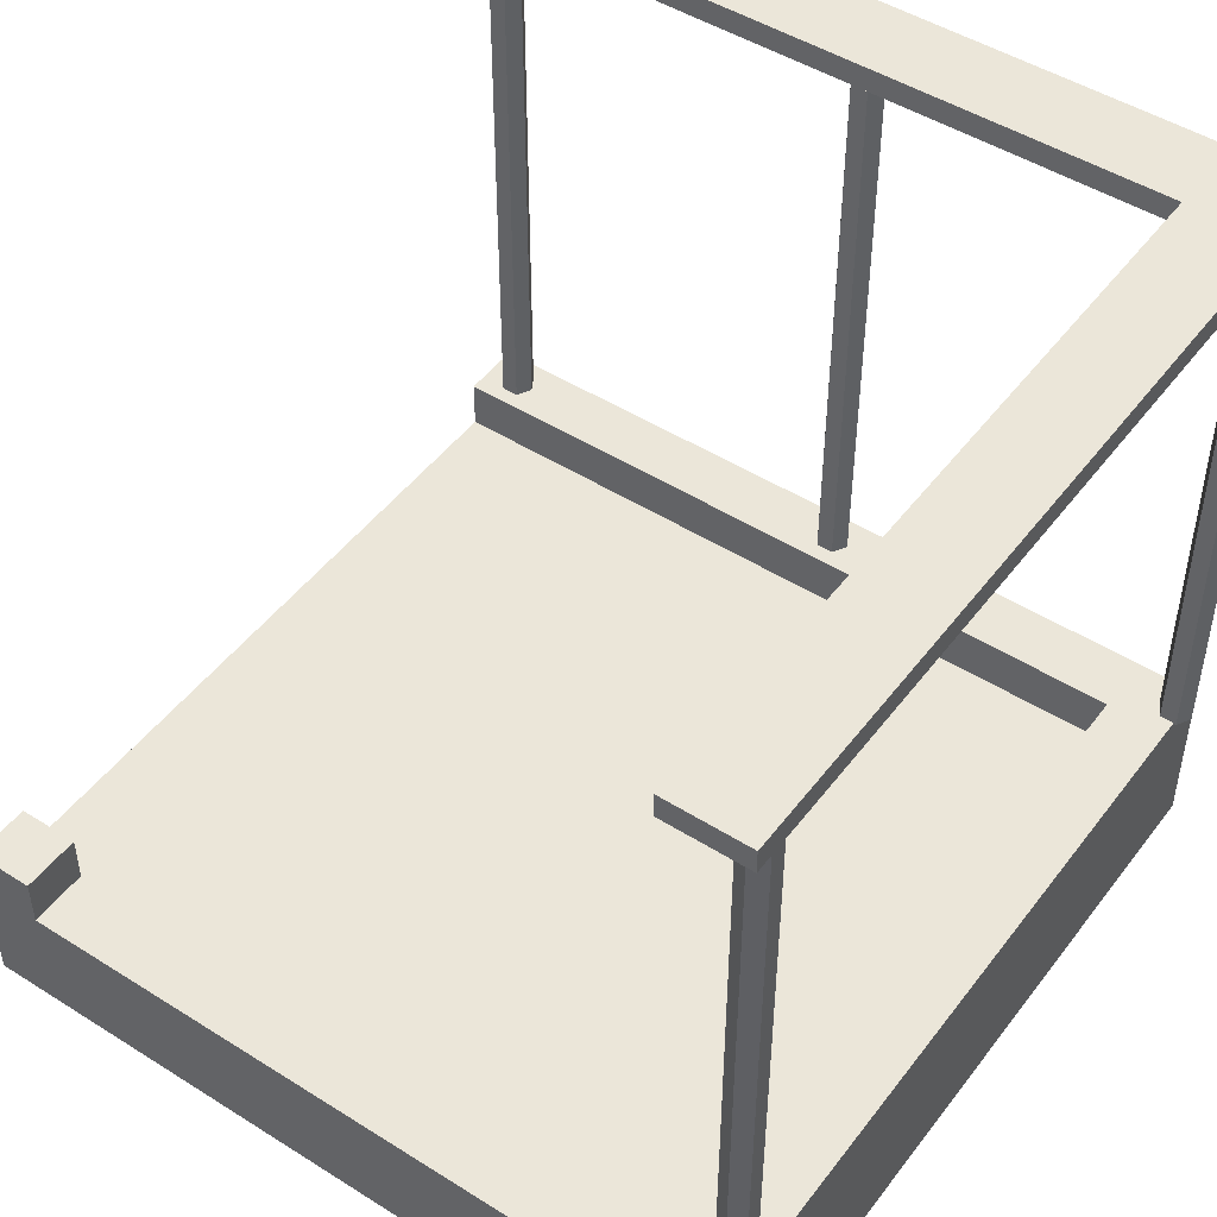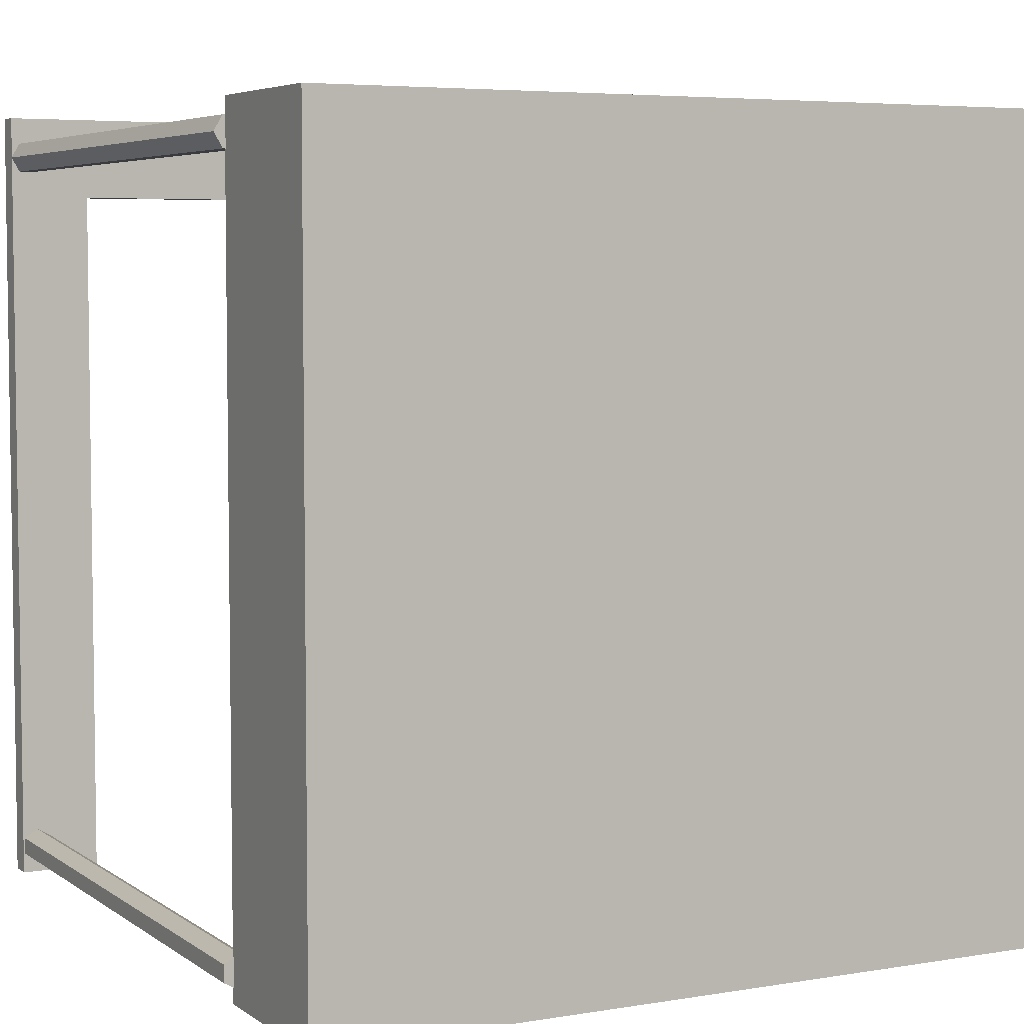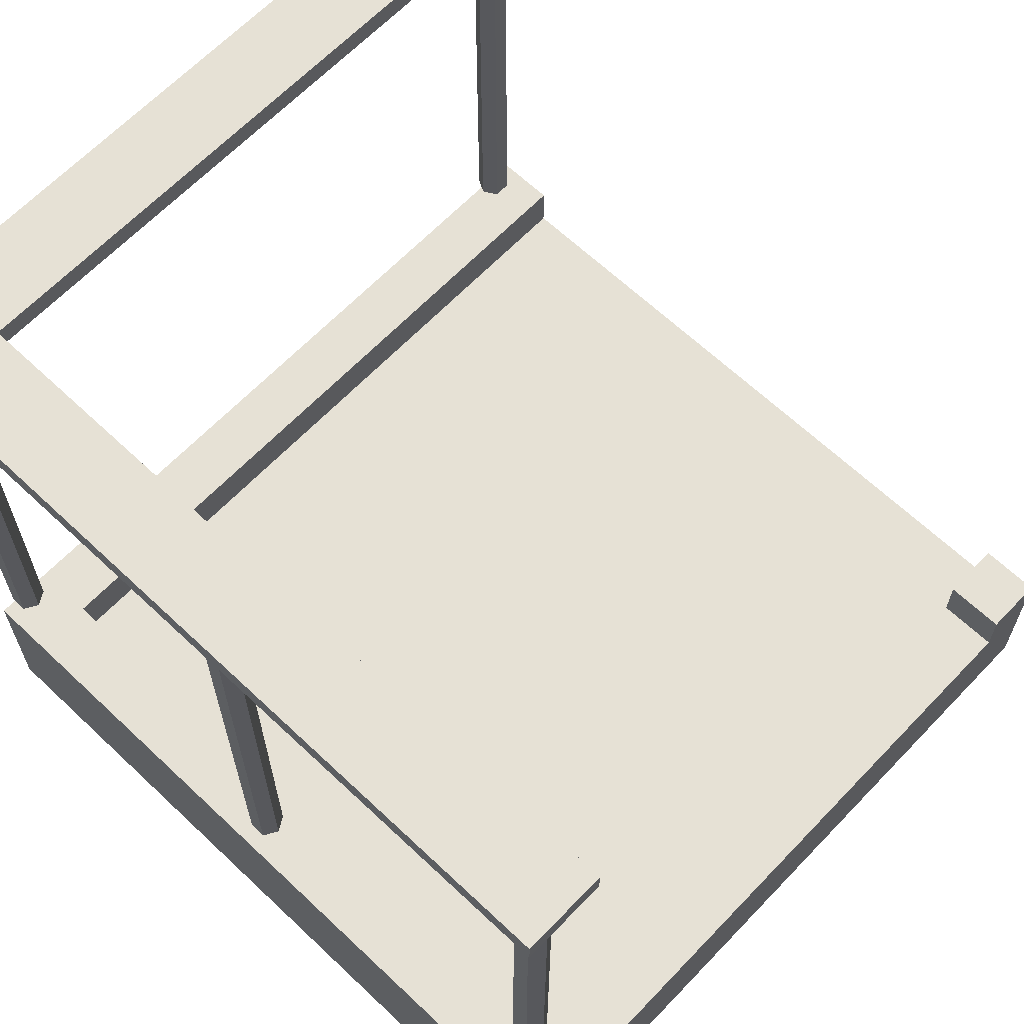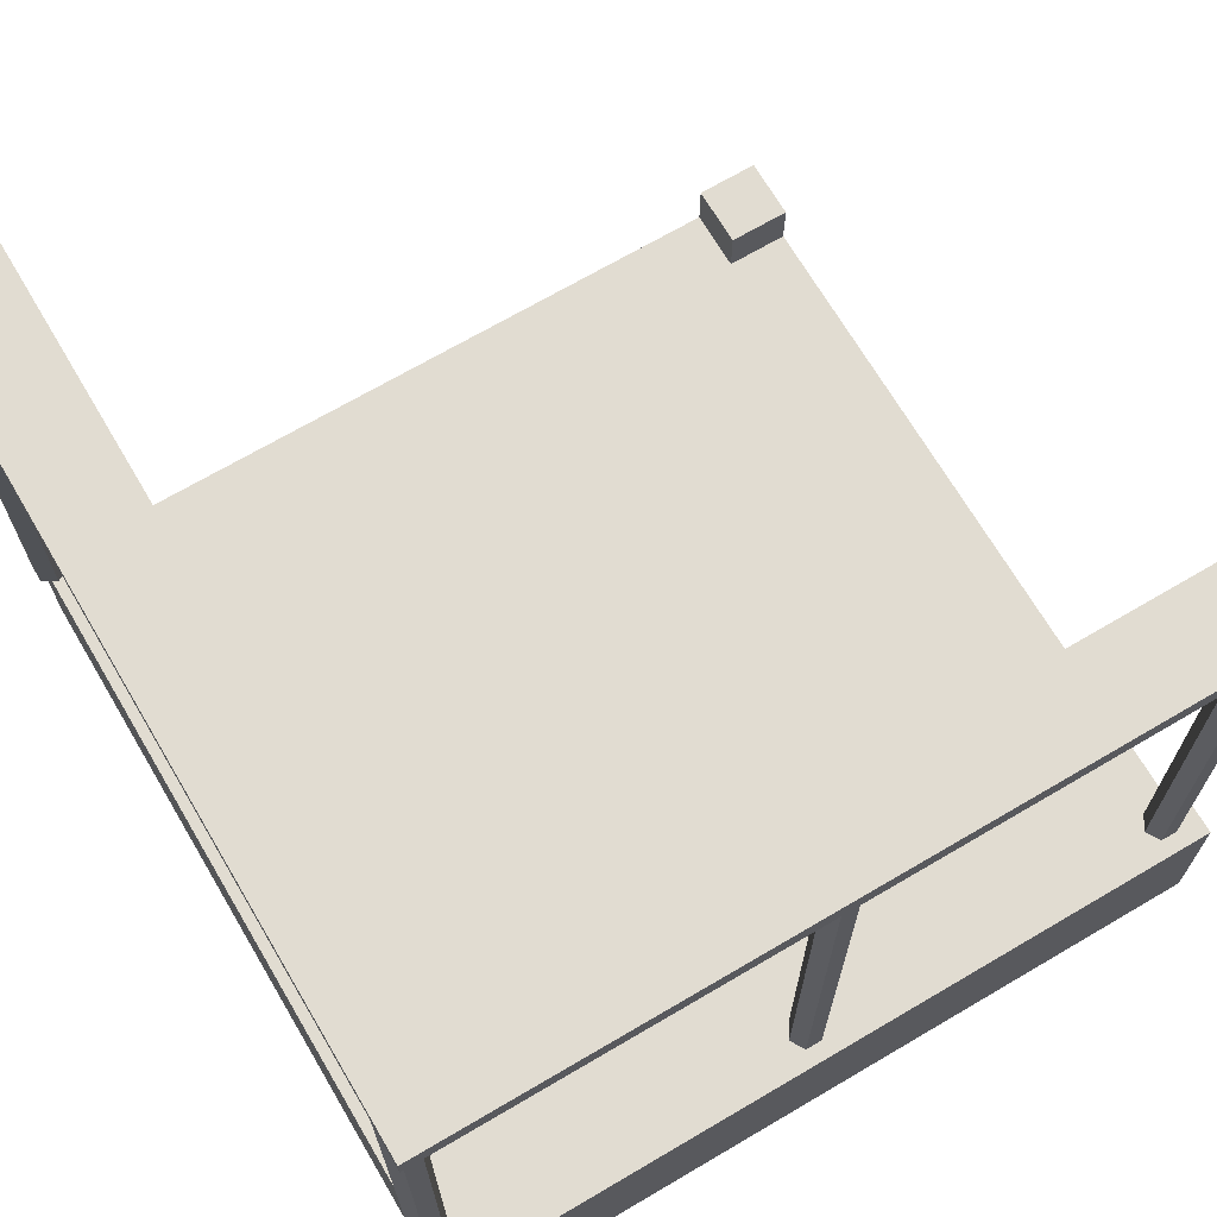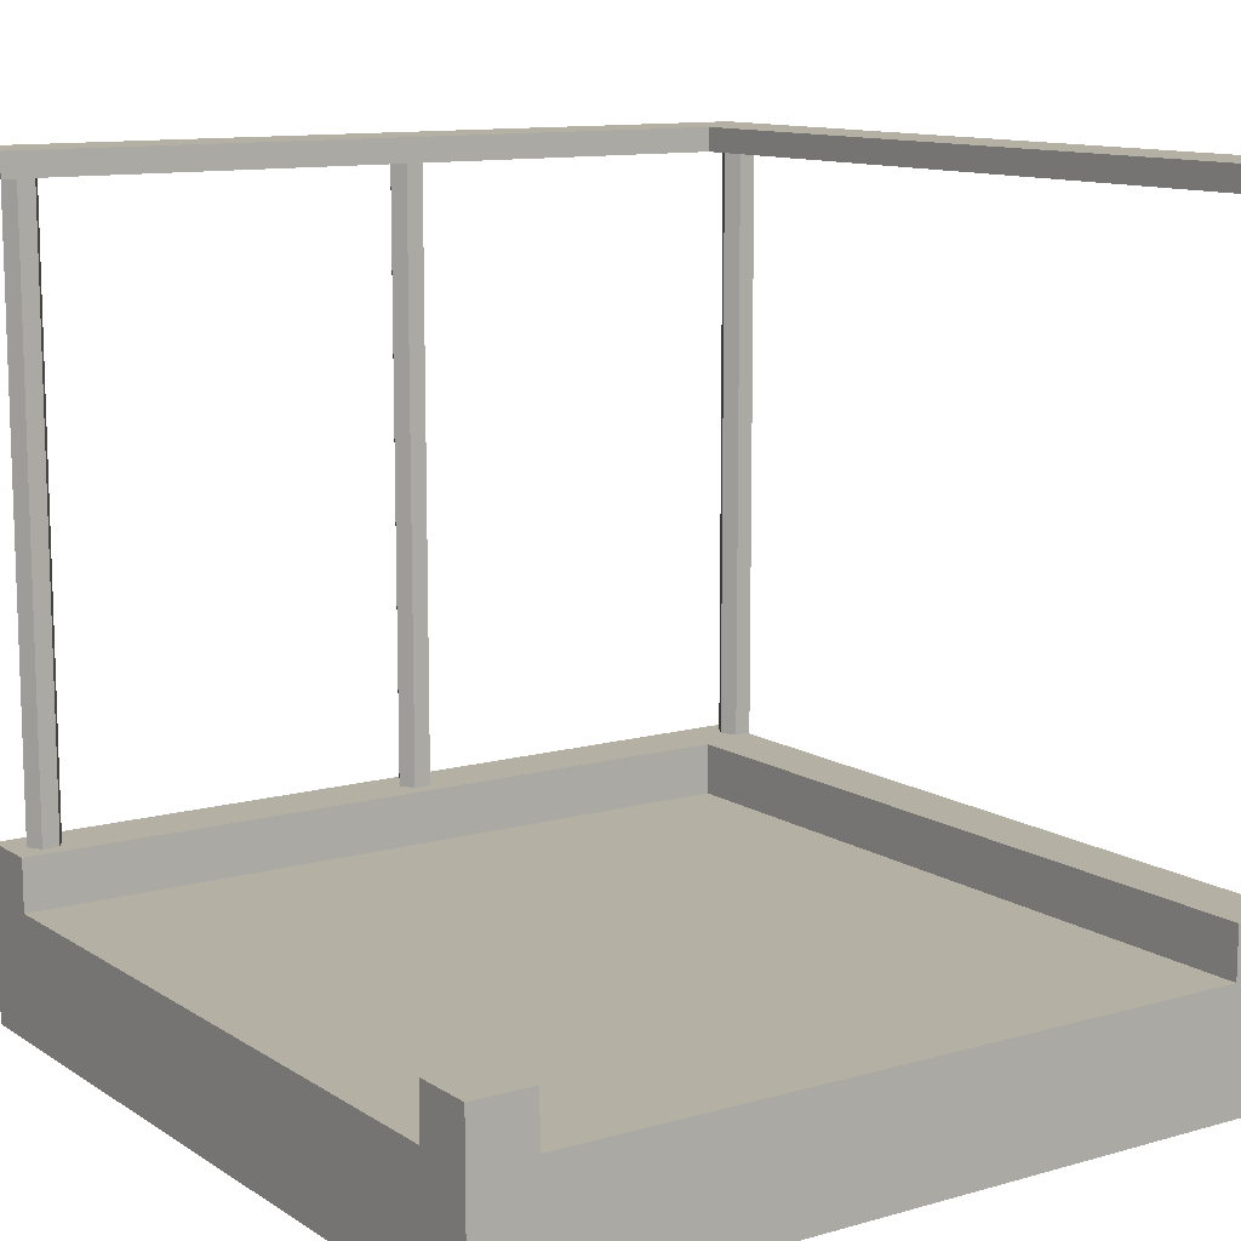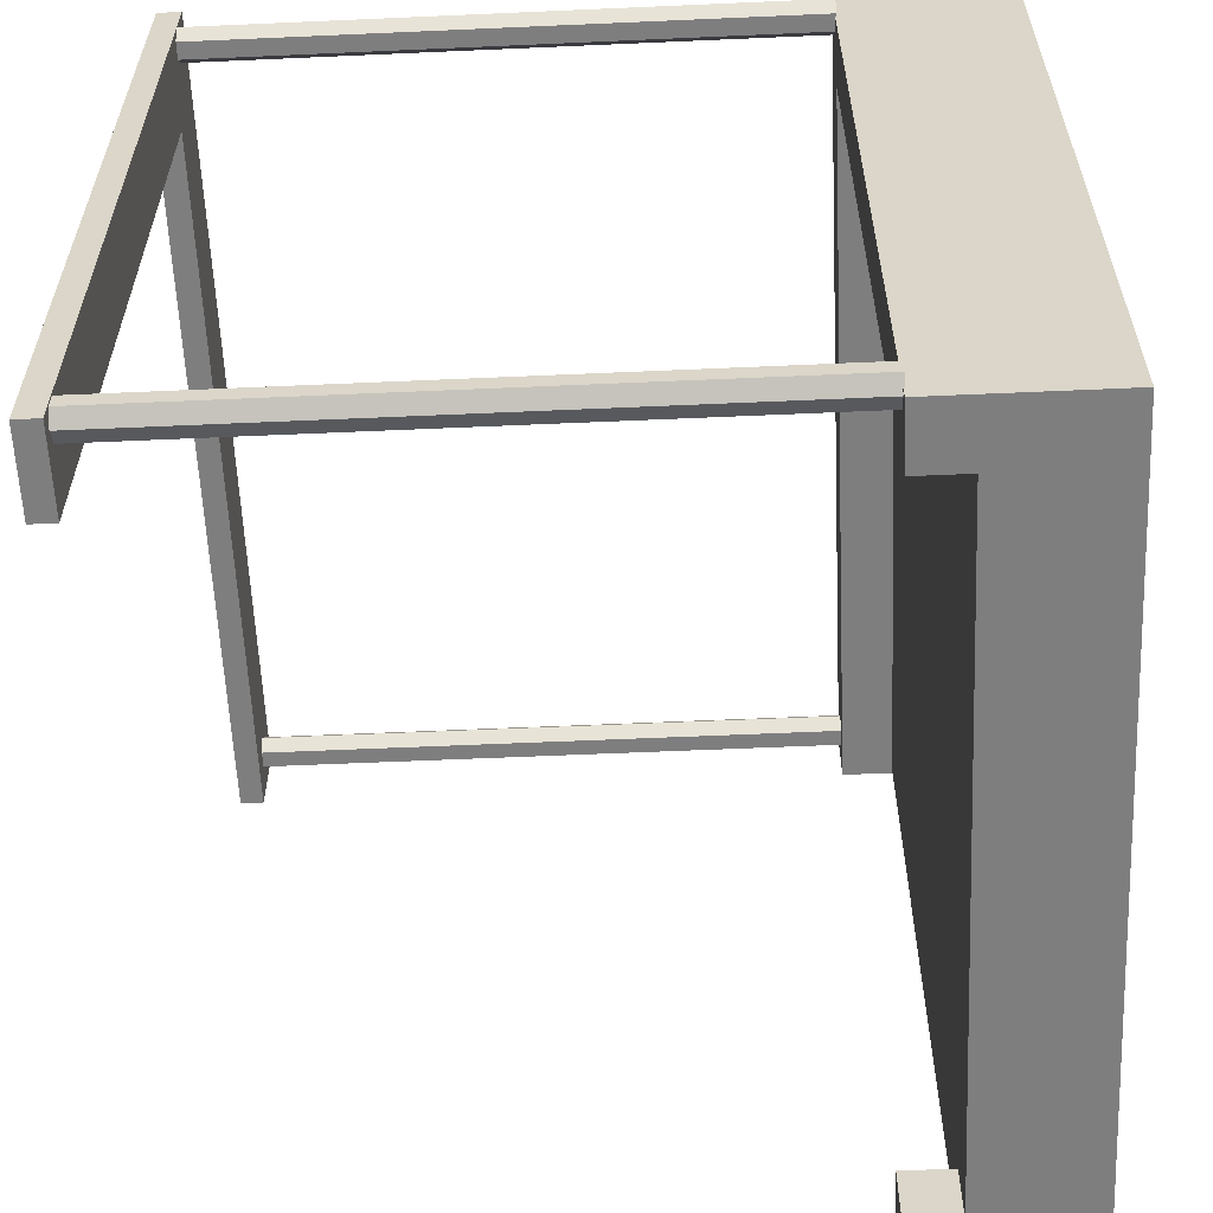
<metadata>
{"format":"obj","ext":"obj","renderer":"f3d","projection":"perspective","resolution":1024,"background":"white","views":[{"elev":47.9,"azim":-144.7,"up":"+Y"},{"elev":5.2,"azim":-27.5,"up":"+Z"},{"elev":64.4,"azim":43.6,"up":"+Y"},{"elev":69.2,"azim":-30.5,"up":"+Y"},{"elev":11.6,"azim":145.7,"up":"+Y"},{"elev":-59.5,"azim":-87.4,"up":"+Z"}]}
</metadata>
<code>
g default
v -74.68 -15.66 76.14
v 73.13 -15.66 76.14
v -74.68 15.65 76.14
v 73.13 15.65 76.14
v -74.68 15.65 -71.64
v -74.68 -15.66 -71.64
v 73.13 -15.66 -71.64
v -74.68 6.283 76.14
v -74.68 6.283 -71.64
v 73.13 6.283 -71.64
v 73.13 6.283 76.14
v -74.68 -6.29 76.14
v -74.68 -6.29 -71.64
v 73.13 -6.29 -71.64
v 73.13 -6.29 76.14
v -74.68 15.65 -60.36
v -74.68 6.283 -60.36
v -74.68 -6.29 -60.36
v -74.68 -15.66 -60.36
v 73.13 -15.66 -60.36
v 73.13 -6.29 -60.36
v 73.13 6.283 -60.36
v 73.13 15.65 64.81
v -74.68 15.65 64.81
v -74.68 6.283 64.81
v -74.68 -6.29 64.81
v -74.68 -15.66 64.81
v 73.13 -15.66 64.81
v 73.13 -6.29 64.81
v 73.13 6.283 64.81
v -63.35 15.65 64.81
v -63.35 15.65 76.14
v -63.35 6.278 76.14
v -63.35 -6.29 76.14
v -63.35 -15.66 76.14
v -63.35 -15.66 64.81
v -63.35 -15.66 -60.36
v -63.35 -15.66 -71.64
v -63.35 -6.29 -71.64
v -63.35 6.278 -71.64
v -63.35 15.65 -71.64
v -63.35 15.65 -60.36
v -63.35 6.278 -60.36
v -63.35 6.278 64.81
v 61.8 6.283 -60.36
v 61.8 6.283 64.81
v 61.8 15.65 64.81
v 61.8 15.65 76.14
v 61.8 6.283 76.14
v 61.8 -6.29 76.14
v 61.8 -15.66 76.14
v 61.8 -15.66 64.81
v 61.8 -15.66 -60.36
v 61.8 -15.66 -71.64
v 61.8 -6.29 -71.64
v 61.8 6.283 -71.64
v 61.8 15.65 -71.64
v 73.13 15.65 -71.64
v 61.8 15.65 -60.36
v 73.13 15.65 -60.36
g Floor Catwalk_Corner
f 51 2 15 50
f 48 4 23 47
f 55 14 7 54
f 52 28 2 51
f 2 28 29 15
f 27 1 12 26
f 25 8 3 24
f 11 30 23 4
f 49 11 4 48
f 26 12 8 25
f 56 10 14 55
f 15 29 30 11
f 50 15 11 49
f 9 17 16 5
f 13 18 17 9
f 6 19 18 13
f 54 7 20 53
f 21 20 7 14
f 22 21 14 10
f 45 46 30 22
f 17 25 24 16
f 18 26 25 17
f 19 27 26 18
f 53 20 28 52
f 29 28 20 21
f 30 29 21 22
f 3 32 31 24
f 8 33 32 3
f 12 34 33 8
f 1 35 34 12
f 27 36 35 1
f 19 37 36 27
f 6 38 37 19
f 13 39 38 6
f 9 40 39 13
f 5 41 40 9
f 16 42 41 5
f 24 31 42 16
f 42 31 44 43
f 47 23 30 46
f 58 57 59 60
f 40 41 42 43
f 43 44 46 45
f 31 47 46 44
f 32 48 47 31
f 33 49 48 32
f 34 50 49 33
f 35 51 50 34
f 36 52 51 35
f 37 53 52 36
f 38 54 53 37
f 39 55 54 38
f 40 56 55 39
f 45 56 40 43
f 10 56 57 58
f 56 45 59 57
f 45 22 60 59
f 22 10 58 60
g default
v 73.08 124.5 78.03
v 73.08 128.8 78.03
v 73.08 128.8 62.78
v 73.08 124.5 62.78
v -61.51 128.8 62.78
v -61.51 124.5 62.78
v -61.51 124.5 78.03
v -61.51 128.8 78.03
v -76.68 128.8 62.78
v -76.68 124.5 62.78
v -76.68 124.5 78.03
v -76.68 128.8 78.03
v -76.68 128.8 -71.71
v -61.51 128.8 -71.71
v -61.51 124.5 -71.71
v -76.68 124.5 -71.71
g Catwalk_Corner Rail_Corner
f 65 63 64 66
f 67 66 64 61
f 68 67 61 62
f 65 68 62 63
f 71 70 66 67
f 72 71 67 68
f 69 72 68 65
f 70 71 72 69
f 69 65 74 73
f 65 66 75 74
f 66 70 76 75
f 70 69 73 76
f 63 62 61 64
f 73 74 75 76
g default
v -2.217 15.4 67.71
v -5.332 15.4 67.71
v -6.889 15.4 70.4
v -5.332 15.4 73.1
v -2.217 15.4 73.1
v -0.6598 15.4 70.4
v -2.217 124.5 67.71
v -5.332 124.5 67.71
v -6.889 124.5 70.4
v -5.332 124.5 73.1
v -2.217 124.5 73.1
v -0.6598 124.5 70.4
v -3.775 15.4 70.4
v -3.775 124.5 70.4
g Catwalk_Corner pCylinder2 pCylinder3 pCylinder1
f 77 78 84 83
f 78 79 85 84
f 79 80 86 85
f 80 81 87 86
f 81 82 88 87
f 82 77 83 88
f 78 77 89
f 79 78 89
f 80 79 89
f 81 80 89
f 82 81 89
f 77 82 89
f 83 84 90
f 84 85 90
f 85 86 90
f 86 87 90
f 87 88 90
f 88 83 90
g default
v 68.27 15.4 67.71
v 65.15 15.4 67.71
v 63.6 15.4 70.4
v 65.15 15.4 73.1
v 68.27 15.4 73.1
v 69.82 15.4 70.4
v 68.27 124.5 67.71
v 65.15 124.5 67.71
v 63.6 124.5 70.4
v 65.15 124.5 73.1
v 68.27 124.5 73.1
v 69.82 124.5 70.4
v 66.71 15.4 70.4
v 66.71 124.5 70.4
g Catwalk_Corner pCylinder2 pCylinder3 pCylinder1
f 91 92 98 97
f 92 93 99 98
f 93 94 100 99
f 94 95 101 100
f 95 96 102 101
f 96 91 97 102
f 92 91 103
f 93 92 103
f 94 93 103
f 95 94 103
f 96 95 103
f 91 96 103
f 97 98 104
f 98 99 104
f 99 100 104
f 100 101 104
f 101 102 104
f 102 97 104
g default
v -72.04 15.4 67.71
v -75.16 15.4 67.71
v -76.72 15.4 70.4
v -75.16 15.4 73.1
v -72.04 15.4 73.1
v -70.49 15.4 70.4
v -72.04 124.5 67.71
v -75.16 124.5 67.71
v -76.72 124.5 70.4
v -75.16 124.5 73.1
v -72.04 124.5 73.1
v -70.49 124.5 70.4
v -73.6 15.4 70.4
v -73.6 124.5 70.4
g Catwalk_Corner pCylinder2 pCylinder3 pCylinder1
f 105 106 112 111
f 106 107 113 112
f 107 108 114 113
f 108 109 115 114
f 109 110 116 115
f 110 105 111 116
f 106 105 117
f 107 106 117
f 108 107 117
f 109 108 117
f 110 109 117
f 105 110 117
f 111 112 118
f 112 113 118
f 113 114 118
f 114 115 118
f 115 116 118
f 116 111 118
g default
v -76.4 15.4 -67.86
v -76.4 15.4 -64.75
v -73.7 15.4 -63.19
v -71 15.4 -64.75
v -71 15.4 -67.86
v -73.7 15.4 -69.42
v -76.4 124.5 -67.86
v -76.4 124.5 -64.75
v -73.7 124.5 -63.19
v -71 124.5 -64.75
v -71 124.5 -67.86
v -73.7 124.5 -69.42
v -73.7 15.4 -66.3
v -73.7 124.5 -66.3
g Catwalk_Corner pCylinder33
f 119 120 126 125
f 120 121 127 126
f 121 122 128 127
f 122 123 129 128
f 123 124 130 129
f 124 119 125 130
f 120 119 131
f 121 120 131
f 122 121 131
f 123 122 131
f 124 123 131
f 119 124 131
f 125 126 132
f 126 127 132
f 127 128 132
f 128 129 132
f 129 130 132
f 130 125 132

</code>
